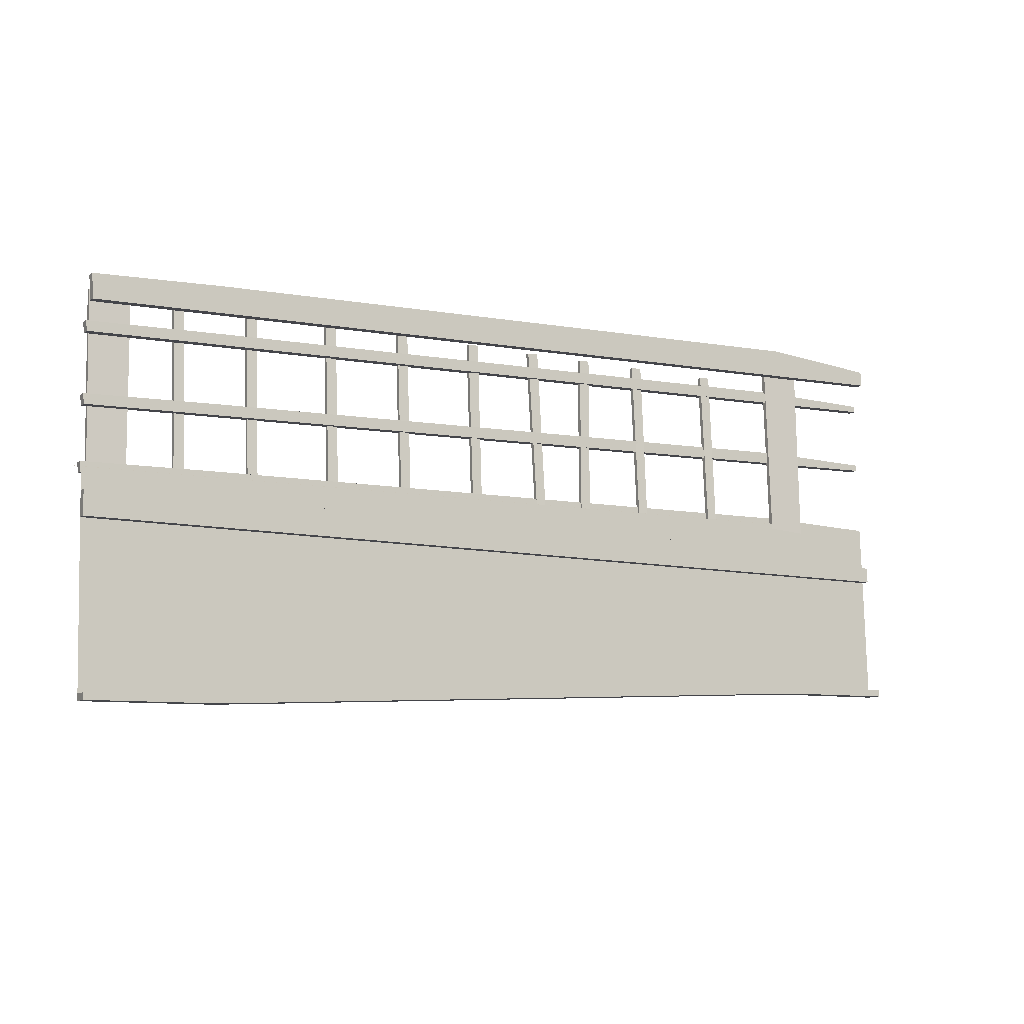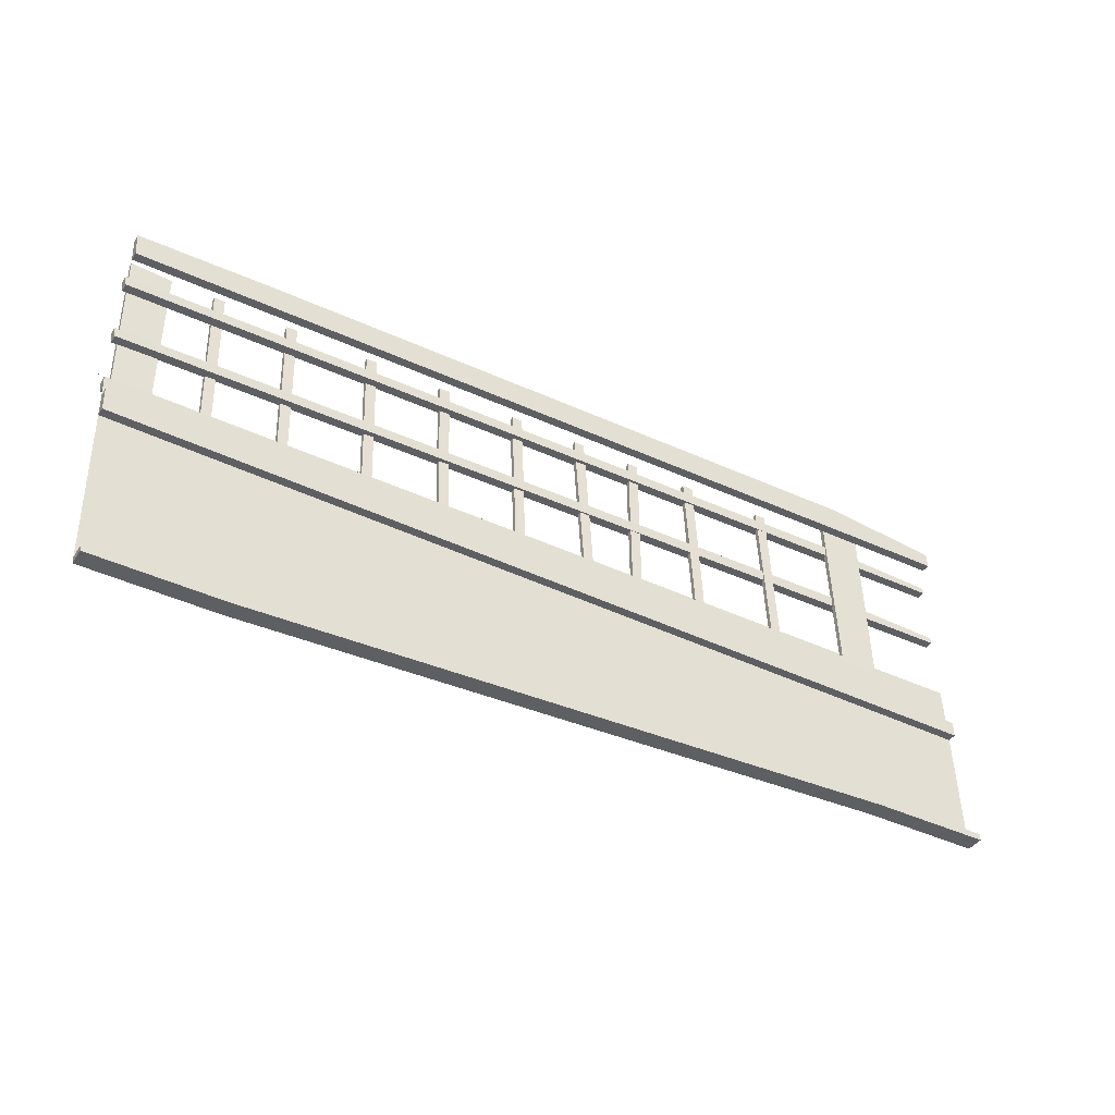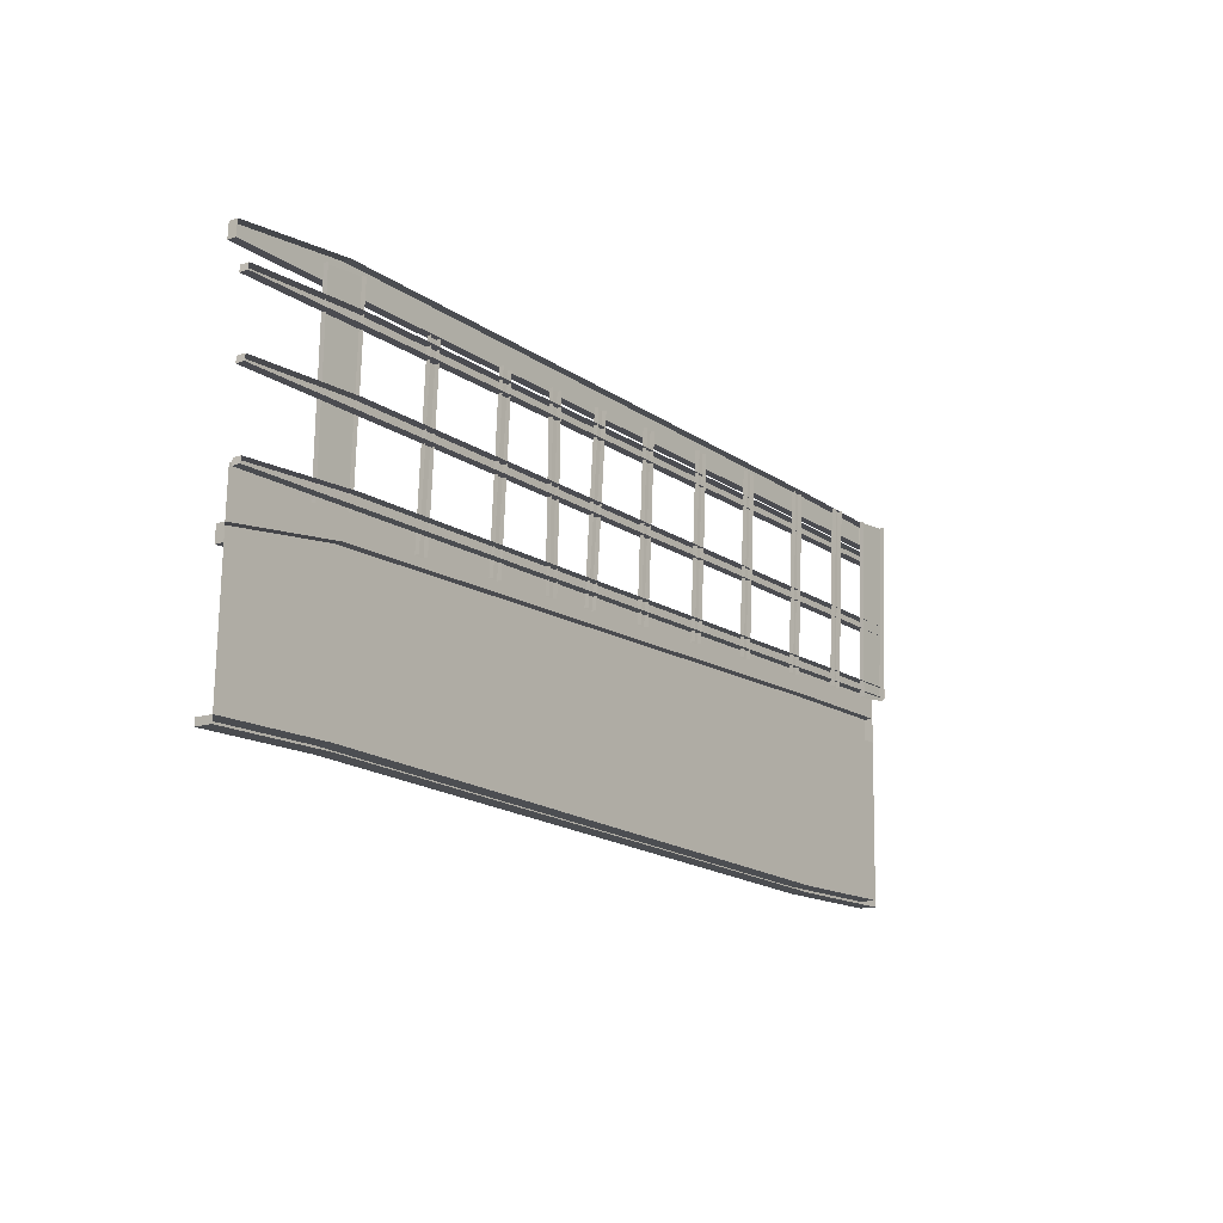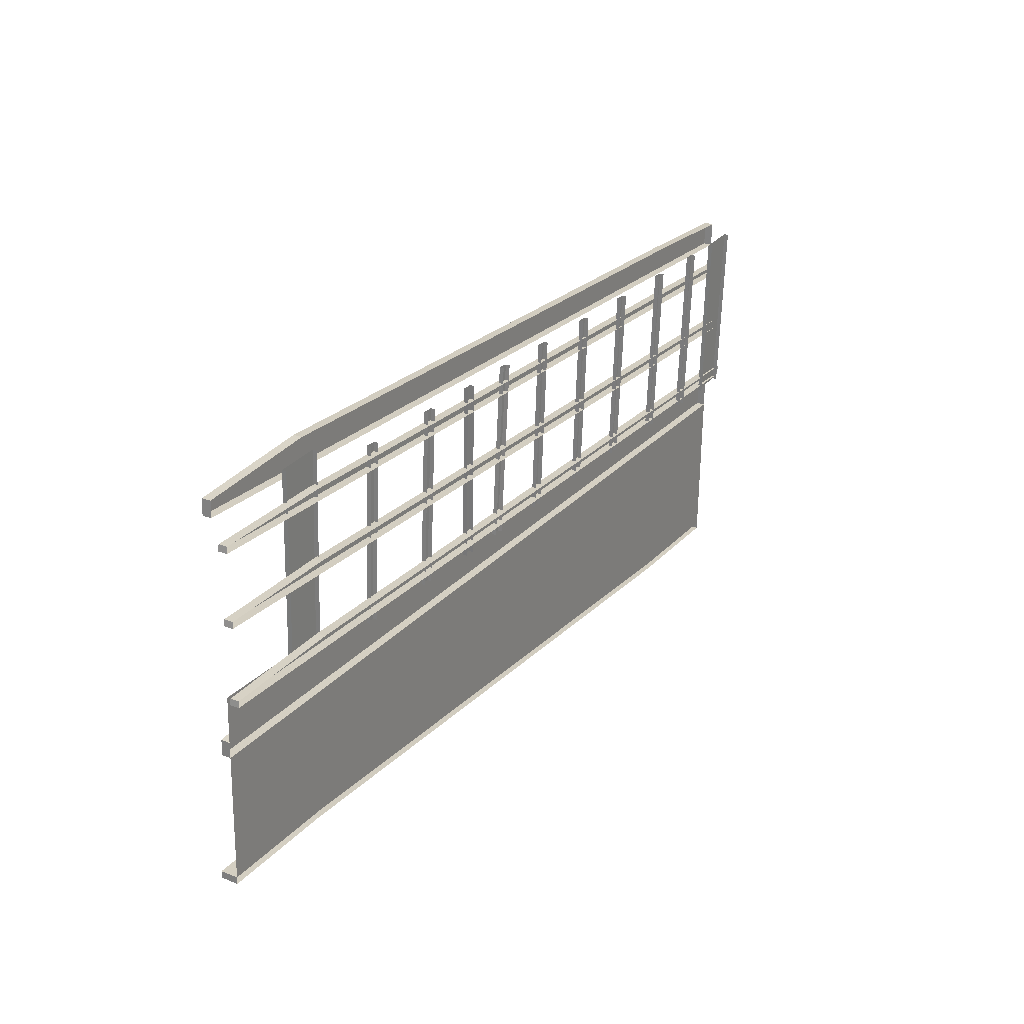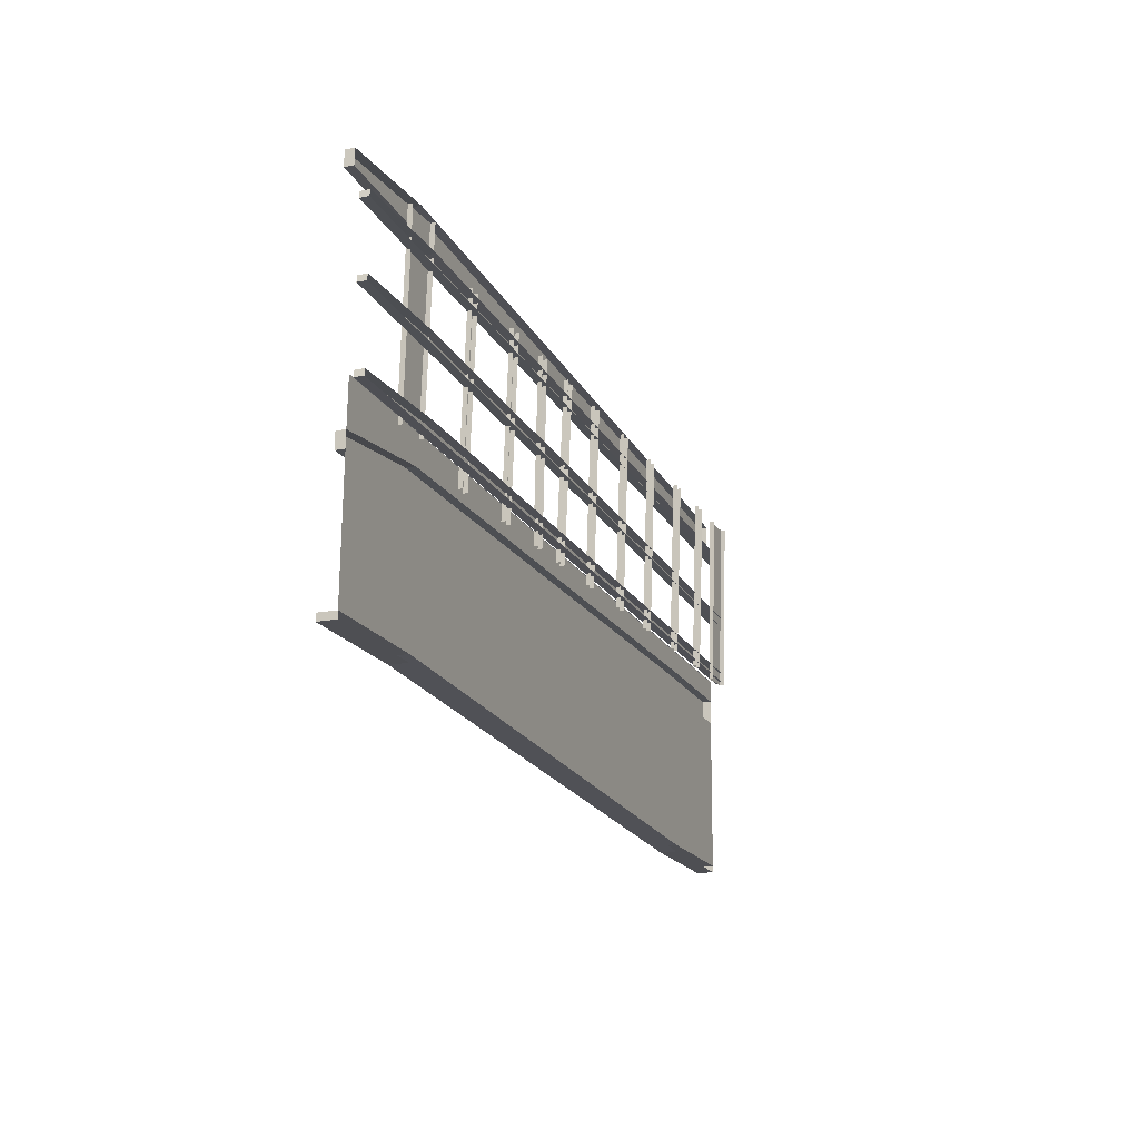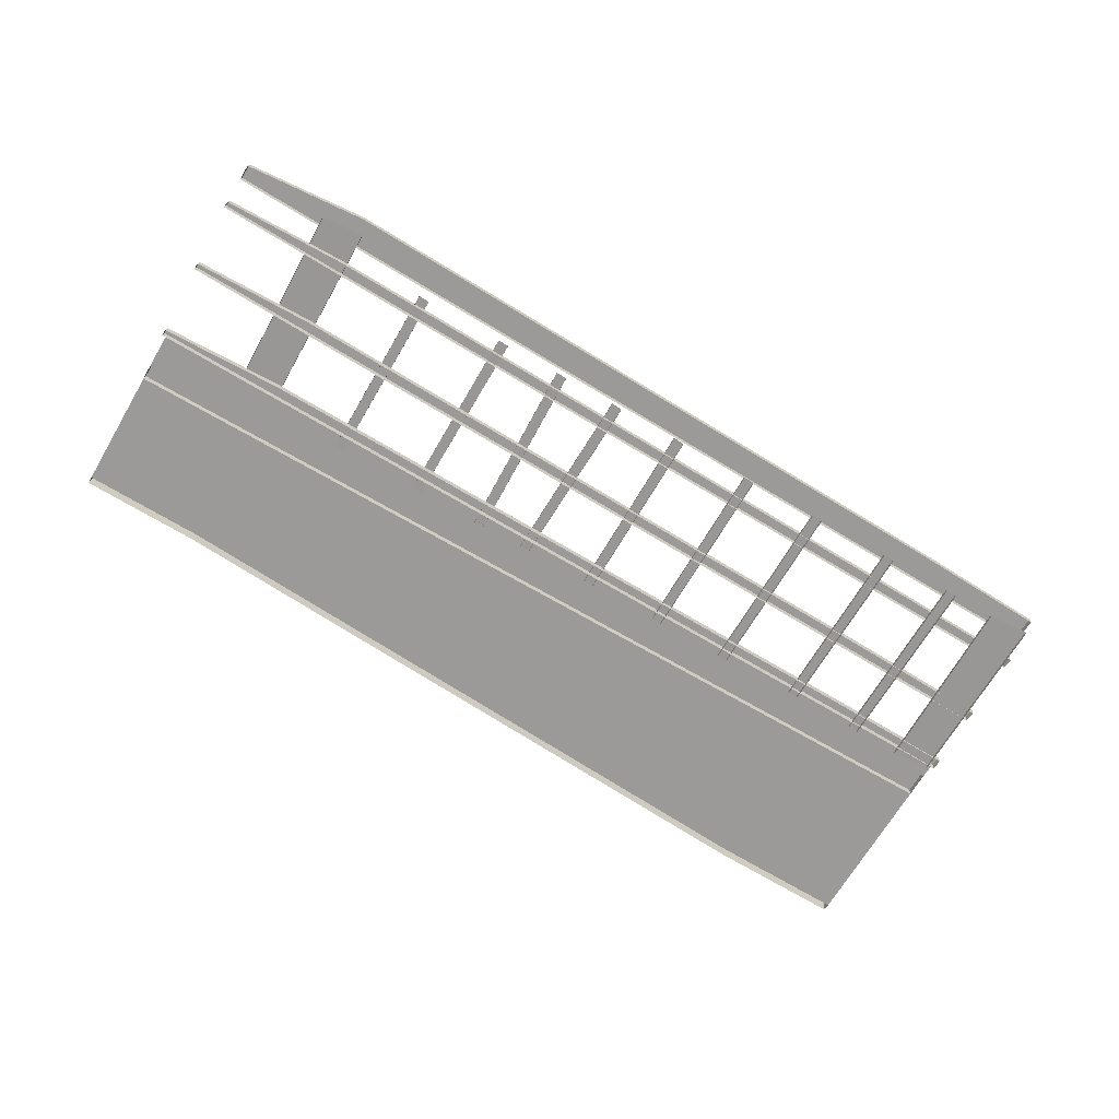
<metadata>
{"format":"obj","ext":"obj","renderer":"f3d","projection":"perspective","resolution":1024,"background":"white","views":[{"elev":-10.3,"azim":-33.9,"up":"+Y"},{"elev":-42.1,"azim":-34.6,"up":"+Y"},{"elev":-13.9,"azim":121.8,"up":"+Y"},{"elev":26.4,"azim":117.2,"up":"+Y"},{"elev":-17.3,"azim":106.3,"up":"+Y"},{"elev":-67.9,"azim":151.3,"up":"+Z"}]}
</metadata>
<code>
o boatback.002
v 0.2837 2.712 11.52
v 6.741 2.83 11.99
v 0.3256 1.24 11.52
v 6.783 1.531 11.99
v 6.784 1.482 11.99
v 0.3269 1.192 11.52
v 0.296 2.377 11.52
v 6.755 2.407 11.99
v 0.2915 2.552 11.52
v 6.752 2.516 11.99
v 5.883 2.814 11.93
v 5.925 1.519 11.93
v 5.927 1.47 11.93
v 5.897 2.403 11.93
v 5.892 2.606 11.93
v 6.341 2.823 11.96
v 6.384 1.525 11.96
v 6.385 1.476 11.96
v 6.356 2.405 11.96
v 6.335 2.56 11.96
v 1.242 1.254 11.58
v 1.244 1.205 11.58
v 1.213 2.382 11.59
v 1.208 2.571 11.59
v 1.2 2.728 11.59
v 6.748 2.516 12.06
v 6.751 2.407 12.06
v 1.208 2.381 11.65
v 0.2914 2.377 11.58
v 0.2869 2.552 11.58
v 1.203 2.571 11.65
v 6.351 2.405 12.03
v 5.893 2.403 11.99
v 6.33 2.56 12.03
v 5.887 2.606 11.99
v 0.3178 1.192 11.64
v 0.3165 1.24 11.64
v 1.233 1.253 11.71
v 6.774 1.531 12.12
v 6.775 1.482 12.12
v 1.235 1.205 11.71
v 6.375 1.525 12.09
v 5.916 1.518 12.05
v 6.376 1.476 12.09
v 5.917 1.47 12.05
v 0.4956 1.243 11.53
v 0.4968 1.195 11.53
v 0.466 2.378 11.53
v 0.4614 2.555 11.53
v 0.4536 2.715 11.53
v 0.4614 2.378 11.59
v 0.4567 2.555 11.59
v 0.4864 1.243 11.65
v 0.4877 1.194 11.65
v 6.662 1.48 11.99
v 0.2271 2.712 11.51
v 6.684 2.83 11.99
v 5.826 2.814 11.92
v 6.285 2.823 11.96
v 1.144 2.728 11.58
v 0.397 2.715 11.52
v 0.2997 3.824 11.52
v 6.756 4.039 12
v 0.2903 3.999 11.52
v 6.75 4.147 12
v 5.898 4.01 11.94
v 5.887 4.213 11.93
v 6.356 4.025 11.97
v 6.331 4.179 11.97
v 1.216 3.855 11.59
v 1.206 4.044 11.59
v 6.745 4.147 12.06
v 6.751 4.039 12.06
v 1.212 3.855 11.65
v 0.2951 3.824 11.58
v 0.2856 3.998 11.58
v 1.201 4.044 11.65
v 6.352 4.025 12.03
v 5.893 4.01 12
v 6.326 4.179 12.03
v 5.882 4.213 12
v 0.4696 3.83 11.53
v 0.46 4.007 11.53
v 0.465 3.83 11.6
v 0.4553 4.007 11.6
v 0.3138 3.634 11.41
v 6.765 3.835 11.9
v 0.3028 3.704 11.41
v 6.758 3.88 11.9
v 5.908 3.809 11.83
v 5.895 3.891 11.83
v 6.366 3.823 11.87
v 6.34 3.885 11.87
v 1.23 3.662 11.48
v 1.218 3.739 11.48
v 6.754 3.879 11.96
v 6.76 3.835 11.96
v 1.225 3.662 11.54
v 0.309 3.633 11.47
v 0.298 3.704 11.47
v 1.213 3.739 11.54
v 6.361 3.823 11.93
v 5.903 3.809 11.9
v 6.335 3.885 11.93
v 5.891 3.891 11.9
v 0.4835 3.639 11.42
v 0.4723 3.711 11.42
v 0.4787 3.639 11.48
v 0.4676 3.711 11.48
v 0.3139 3.14 11.41
v 6.765 3.342 11.9
v 0.3029 3.21 11.41
v 6.759 3.386 11.9
v 5.908 3.315 11.83
v 5.896 3.397 11.83
v 6.366 3.329 11.87
v 6.34 3.391 11.87
v 1.23 3.168 11.48
v 1.218 3.245 11.48
v 6.754 3.386 11.96
v 6.761 3.341 11.96
v 1.225 3.168 11.54
v 0.3091 3.14 11.47
v 0.2981 3.21 11.47
v 1.213 3.245 11.54
v 6.362 3.329 11.93
v 5.904 3.315 11.9
v 6.335 3.391 11.93
v 5.891 3.397 11.9
v 0.4837 3.145 11.42
v 0.4725 3.217 11.42
v 0.4789 3.145 11.48
v 0.4677 3.217 11.48
v 2.605 3.935 11.6
v 2.682 3.937 11.61
v 2.631 2.655 11.63
v 2.703 2.658 11.64
v 2.634 2.655 11.6
v 2.706 2.658 11.61
v 2.608 3.935 11.57
v 2.685 3.937 11.57
v 2.125 3.937 11.52
v 2.049 3.935 11.52
v 2.146 2.658 11.56
v 2.075 2.655 11.55
v 2.143 2.658 11.59
v 2.072 2.655 11.58
v 2.122 3.937 11.55
v 2.046 3.935 11.55
v 1.451 3.935 11.49
v 1.527 3.937 11.5
v 1.477 2.655 11.53
v 1.549 2.658 11.53
v 1.48 2.655 11.5
v 1.551 2.658 11.5
v 1.454 3.935 11.46
v 1.53 3.937 11.47
v 1.006 3.937 11.42
v 0.9296 3.935 11.41
v 1.027 2.658 11.46
v 0.9558 2.655 11.45
v 1.024 2.658 11.49
v 0.9529 2.655 11.48
v 1.003 3.937 11.45
v 0.9267 3.935 11.44
v 3.179 3.935 11.65
v 3.255 3.938 11.66
v 3.205 2.655 11.69
v 3.277 2.658 11.69
v 3.208 2.655 11.66
v 3.28 2.658 11.66
v 3.182 3.935 11.62
v 3.258 3.937 11.63
v 3.681 3.933 11.7
v 3.758 3.938 11.7
v 3.737 2.655 11.74
v 3.808 2.659 11.74
v 3.74 2.655 11.7
v 3.811 2.659 11.71
v 3.684 3.933 11.67
v 3.76 3.938 11.67
v 4.127 3.936 11.74
v 4.204 3.936 11.74
v 4.112 2.657 11.77
v 4.184 2.657 11.78
v 4.115 2.656 11.74
v 4.187 2.657 11.74
v 4.13 3.936 11.71
v 4.207 3.936 11.71
v 4.593 3.935 11.78
v 4.669 3.938 11.79
v 4.624 2.655 11.82
v 4.696 2.658 11.82
v 4.627 2.655 11.79
v 4.699 2.658 11.79
v 4.596 3.934 11.75
v 4.672 3.937 11.76
v 5.223 3.935 11.84
v 5.299 3.938 11.85
v 5.255 2.655 11.87
v 5.326 2.658 11.88
v 5.258 2.655 11.84
v 5.329 2.658 11.85
v 5.226 3.934 11.81
v 5.302 3.937 11.81
v 0.3125 2.686 11.41
v 6.766 2.798 11.9
v 0.3024 2.757 11.41
v 6.76 2.843 11.9
v 5.909 2.784 11.83
v 5.897 2.866 11.83
v 6.367 2.792 11.87
v 6.341 2.854 11.86
v 1.229 2.702 11.48
v 1.218 2.779 11.47
v 6.755 2.843 11.96
v 6.761 2.798 11.96
v 1.224 2.702 11.54
v 0.3077 2.686 11.47
v 0.2977 2.757 11.47
v 1.213 2.779 11.54
v 6.362 2.791 11.93
v 5.904 2.783 11.89
v 6.337 2.854 11.93
v 5.892 2.866 11.89
v 0.4823 2.689 11.42
v 0.4721 2.761 11.42
v 0.4775 2.689 11.48
v 0.4673 2.761 11.48
v 0.6298 3.929 11.39
v 0.3449 3.947 11.36
v 0.6279 2.646 11.42
v 0.3615 2.663 11.39
v 0.625 2.647 11.45
v 0.3586 2.663 11.43
v 0.6269 3.929 11.42
v 0.342 3.947 11.39
v 6.139 4.099 11.89
v 5.842 4.117 11.86
v 6.137 2.761 11.92
v 5.859 2.777 11.9
v 6.134 2.761 11.96
v 5.856 2.778 11.93
v 6.136 4.099 11.92
v 5.839 4.117 11.89
f 19 17 4 8
f 21 38 43 12
f 15 35 34 20
f 16 20 10 2
f 25 24 15 11
f 8 27 32 19
f 12 43 42 17
f 23 21 12 14
f 11 15 20 16
f 14 33 28 23
f 6 36 37 3
f 14 12 17 19
f 48 46 21 23
f 4 39 40 5
f 19 32 33 14
f 50 49 24 25
f 34 32 27 26
f 31 28 33 35
f 35 33 32 34
f 52 51 28 31
f 10 26 27 8
f 24 31 35 15
f 20 34 26 10
f 49 52 31 24
f 48 51 29 7
f 7 29 30 9
f 42 44 40 39
f 38 41 45 43
f 43 45 44 42
f 53 54 41 38
f 17 42 39 4
f 18 44 45 13
f 47 54 36 6
f 13 45 41 22
f 46 53 38 21
f 5 40 44 18 55
f 3 37 53 46
f 22 41 54 47
f 37 36 54 53
f 23 28 51 48
f 9 30 52 49
f 30 29 51 52
f 1 9 49 50
f 7 3 46 48
f 2 57 59 16
f 11 58 60 25
f 25 60 61 50
f 16 59 58 11
f 50 61 56 1
f 67 81 80 69
f 63 73 78 68
f 66 79 74 70
f 68 78 79 66
f 80 78 73 72
f 77 74 79 81
f 81 79 78 80
f 85 84 74 77
f 65 72 73 63
f 71 77 81 67
f 69 80 72 65
f 83 85 77 71
f 82 84 75 62
f 62 75 76 64
f 70 74 84 82
f 64 76 85 83
f 76 75 84 85
f 91 105 104 93
f 87 97 102 92
f 90 103 98 94
f 92 102 103 90
f 104 102 97 96
f 101 98 103 105
f 105 103 102 104
f 109 108 98 101
f 89 96 97 87
f 95 101 105 91
f 93 104 96 89
f 107 109 101 95
f 106 108 99 86
f 86 99 100 88
f 94 98 108 106
f 88 100 109 107
f 100 99 108 109
f 115 129 128 117
f 111 121 126 116
f 114 127 122 118
f 116 126 127 114
f 128 126 121 120
f 125 122 127 129
f 129 127 126 128
f 133 132 122 125
f 113 120 121 111
f 119 125 129 115
f 117 128 120 113
f 131 133 125 119
f 130 132 123 110
f 110 123 124 112
f 118 122 132 130
f 112 124 133 131
f 124 123 132 133
f 136 137 135 134
f 181 175 177 179
f 168 169 167 166
f 173 167 169 171
f 145 147 149 143
f 142 148 146 144
f 157 151 153 155
f 154 152 150 156
f 178 176 174 180
f 141 135 137 139
f 170 168 166 172
f 147 146 148 149
f 186 184 182 188
f 189 183 185 187
f 138 136 134 140
f 176 177 175 174
f 152 153 151 150
f 158 164 162 160
f 163 162 164 165
f 161 163 165 159
f 184 185 183 182
f 194 192 190 196
f 197 191 193 195
f 192 193 191 190
f 202 200 198 204
f 205 199 201 203
f 200 201 199 198
f 211 225 224 213
f 207 217 222 212
f 210 223 218 214
f 212 222 223 210
f 224 222 217 216
f 221 218 223 225
f 225 223 222 224
f 229 228 218 221
f 209 216 217 207
f 215 221 225 211
f 213 224 216 209
f 227 229 221 215
f 226 228 219 206
f 206 219 220 208
f 214 218 228 226
f 208 220 229 227
f 220 219 228 229
f 230 236 234 232
f 235 234 236 237
f 233 235 237 231
f 238 244 242 240
f 243 242 244 245
f 241 243 245 239

</code>
